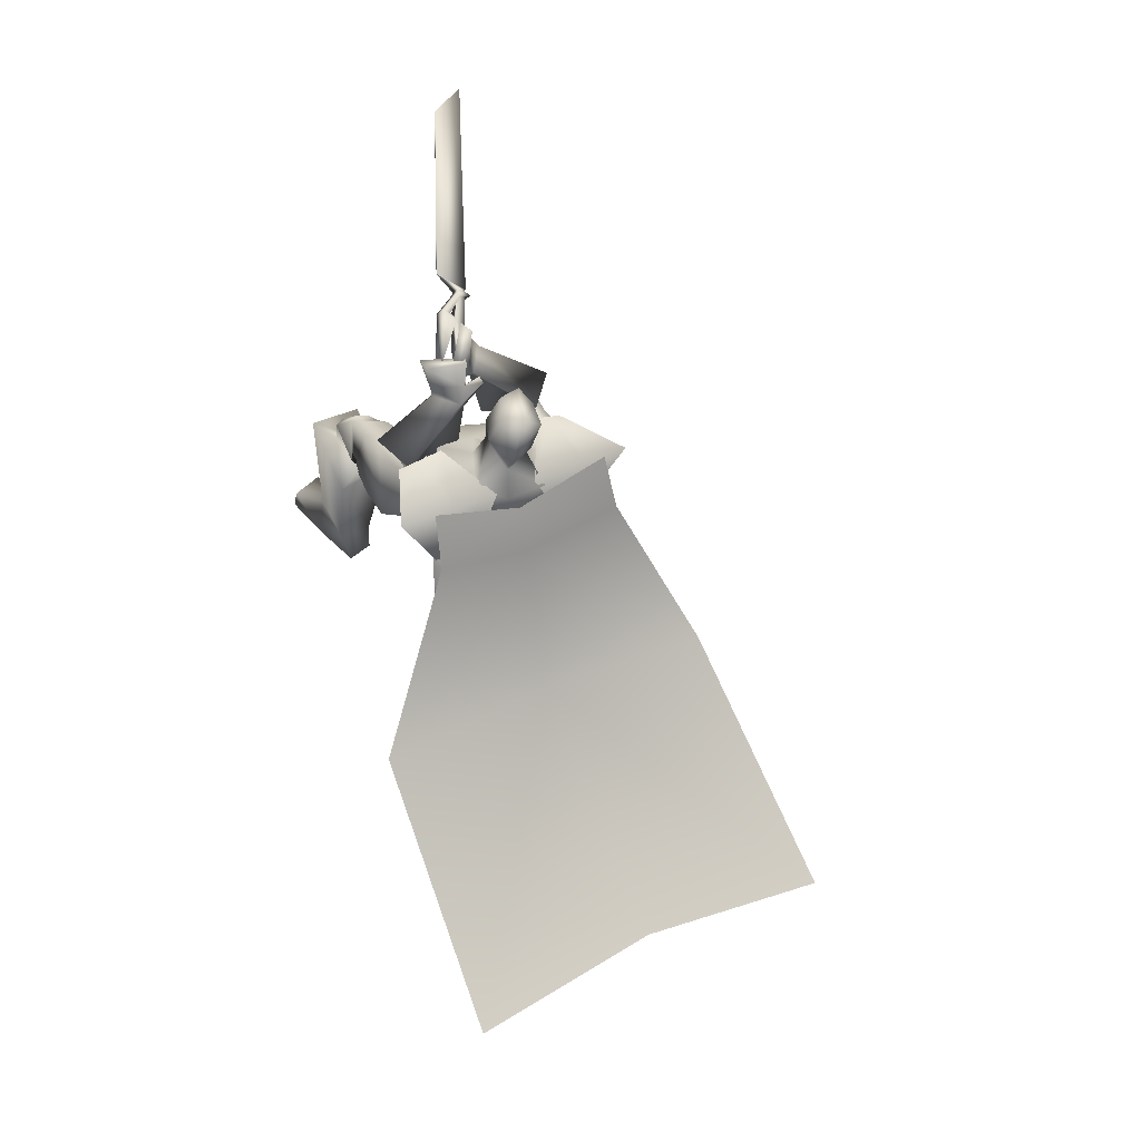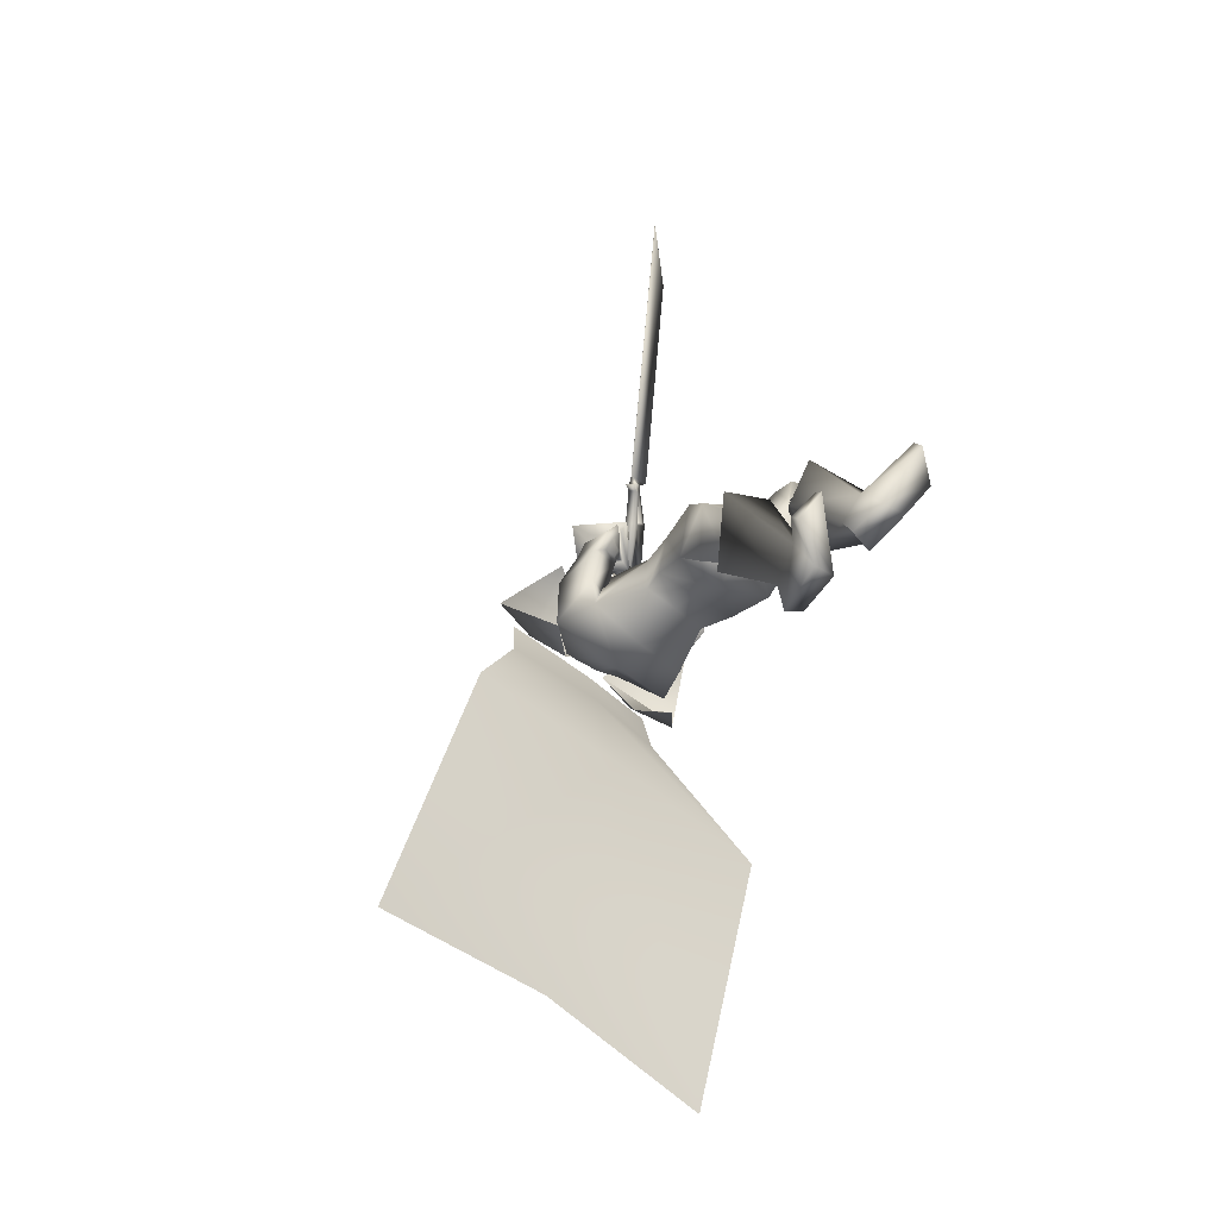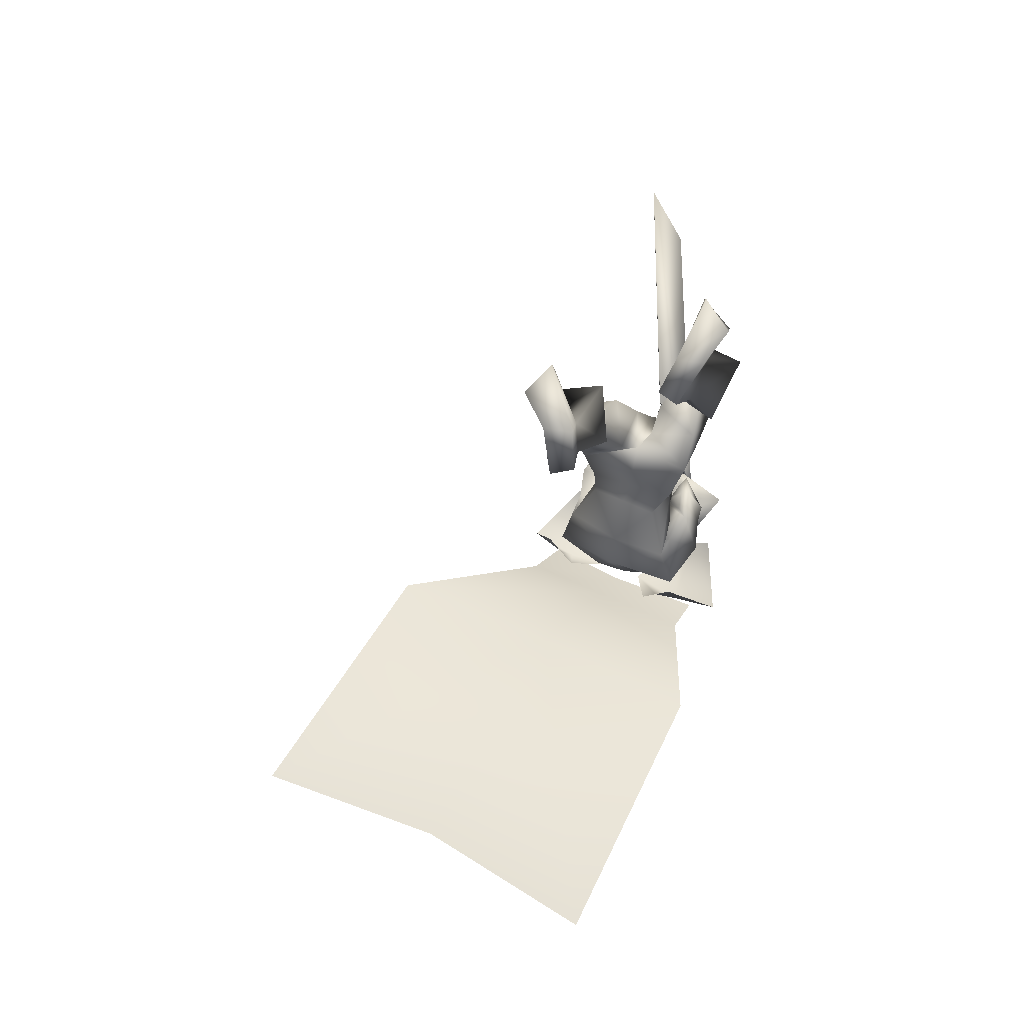
<metadata>
{"format":"obj","ext":"obj","renderer":"f3d","projection":"perspective","resolution":1024,"background":"white","views":[{"elev":-25.7,"azim":159.6,"up":"+Z"},{"elev":-12.7,"azim":-40.1,"up":"+Z"},{"elev":-20.1,"azim":4.9,"up":"+Z"}]}
</metadata>
<code>
o Cube_Cube.001
v 0.1311 0.4094 -0.584
v -0.1996 0.4425 -0.4016
v 0.3187 0.5669 -0.2788
v -0.0334 0.6097 -0.0973
v 0.2494 0.3131 -0.594
v -0.2924 0.3718 -0.3028
v 0.4393 0.4446 -0.319
v -0.1568 0.5172 -0.01173
v 0.1071 0.5812 -0.428
v -0.0319 0.5982 -0.3564
v 0.4523 0.5453 -0.6014
v -0.3723 0.6457 -0.1763
v 0.344 0.6063 -0.5687
v -0.2735 0.6815 -0.2504
v 0.004828 0.5444 -0.4451
v 0.2746 0.4711 -0.7075
v -0.372 0.5499 -0.3742
v -0.06668 0.4256 -0.5557
v 0.2883 -0.09541 -1.235
v -0.9121 0.05077 -0.6162
v -0.2941 0.003585 -0.8972
v -0.1572 -0.2762 -2.179
v -1.456 -0.118 -1.509
v -0.7671 -0.1571 -1.777
v 0.2524 0.6387 0.01277
v 0.2787 0.651 0.01482
v 0.2508 0.6026 0.2503
v 0.2876 0.6198 0.2532
v 0.3566 0.6869 0.02491
v 0.2501 0.5819 0.3874
v 0.2214 0.5654 0.4059
v 0.3167 0.6313 0.2701
v 0.35 0.6479 0.2663
v 0.2692 0.5926 0.377
v 0.2775 0.5937 0.3968
v 0.2519 0.5783 0.4172
v 0.2708 0.5874 0.4174
v 0.2337 0.546 0.4417
v 0.3688 0.6108 0.4428
v 0.2318 0.387 1.506
v 0.3579 0.4797 1.29
v 0.3587 0.478 1.29
v 0.2326 0.3853 1.505
v 0.3696 0.6091 0.4426
v 0.2345 0.5444 0.4415
v 0.2868 0.5539 0.4124
v 0.268 0.5449 0.4123
v 0.2936 0.5602 0.3919
v 0.2852 0.5591 0.372
v 0.366 0.6144 0.2613
v 0.3328 0.5979 0.2651
v 0.2375 0.5319 0.4009
v 0.2661 0.5484 0.3824
v 0.3727 0.6535 0.01994
v 0.3036 0.5864 0.2482
v 0.2669 0.5692 0.2454
v 0.2948 0.6176 0.009846
v 0.2685 0.6052 0.007798
v 0.1834 0.5707 -0.4183
v -0.0757 0.5855 -0.3556
v 0.04704 0.5404 -0.4143
v 0.1845 0.5196 -0.2415
v 0.00936 0.5296 -0.1992
v 0.1064 0.4958 -0.184
v 0.2563 0.3716 -0.5277
v -0.2398 0.4473 -0.2658
v 0.2833 0.5178 -0.3784
v -0.09948 0.5665 -0.1907
v -0.01057 0.3574 -0.4308
v 0.01013 0.2296 -0.3604
v 0.2205 0.2366 -0.4423
v -0.1807 0.2825 -0.2137
v 0.2927 0.4246 -0.1833
v 0.03106 0.4564 -0.04847
v 0.1547 0.4411 -0.1268
v 0.2658 0.3758 -0.2811
v -0.04465 0.3987 -0.1098
v 0.2659 0.2621 -0.05561
v 0.118 0.2801 0.02062
v 0.1984 0.2847 -0.008184
v 0.2681 0.1235 -0.1971
v -0.02352 0.159 -0.04678
v 0.05787 0.08047 -0.2326
v 0.1841 0.06789 -0.2985
v -0.06851 0.09865 -0.1683
v 0.3936 0.345 -0.2488
v -0.1066 0.4852 0.0221
v 0.343 0.3755 -0.1651
v -0.004259 0.4873 0.02789
v 0.3325 0.2152 -0.2707
v -0.1302 0.342 0.02418
v 0.2615 0.3109 -0.1749
v 0.01253 0.3892 -0.003885
v 0.4009 0.3604 -0.1498
v -0.0243 0.4952 0.1077
v 0.3336 0.3804 -0.2011
v 0.007566 0.494 0.02682
v 0.3474 0.2879 -0.05227
v 0.01892 0.3819 0.1617
v 0.2642 0.3288 -0.1581
v 0.04677 0.4057 0.02586
v 0.3486 0.3509 -0.1769
v -0.008416 0.4774 0.0397
v 0.4125 0.3117 -0.1903
v -0.08131 0.4701 0.08241
v 0.3545 0.2145 -0.1494
v -0.06851 0.3436 0.1115
v 0.2732 0.2929 -0.1592
v 0.02006 0.3842 0.02392
v 0.4977 0.3315 -0.1492
v -0.1056 0.5175 0.1634
v 0.3793 0.3792 -0.2713
v -0.05797 0.5346 -0.005829
v 0.3268 0.3347 -0.005281
v 0.08151 0.3977 0.1873
v 0.2057 0.3985 -0.1549
v 0.1266 0.4347 -0.007006
v 0.1807 0.01805 0.06353
v 0.3221 0.05937 -0.1266
v -0.0192 0.0407 0.03307
v 0.1008 0.008971 -0.1856
v 0.2647 -0.02482 -0.2556
v -0.06818 0.02992 -0.1179
v 0.2803 -0.03585 0.1069
v 0.1353 -0.1433 0.1097
v 0.1974 -0.06332 0.1133
v 0.1958 -0.226 -0.03208
v 0.08283 -0.2406 -0.1096
v 0.1356 -0.1912 -0.08333
v 0.3359 -0.1633 -0.1895
v -0.1033 -0.1303 -0.09209
v 0.1035 -0.121 -0.1814
v 0.4767 -0.1471 0.1936
v -0.1128 -0.3837 0.04599
v 0.3603 -0.188 0.2396
v 0.006872 -0.4204 0.005024
v 0.3199 -0.32 0.1569
v 0.003048 -0.4248 -0.1558
v 0.4131 -0.3216 0.0918
v -0.1057 -0.3933 -0.1655
v 0.3495 -0.08042 0.1758
v 0.04751 -0.2812 0.1072
v 0.4466 -0.06369 0.08734
v -0.07141 -0.2274 0.1085
v 0.3791 -0.245 -0.06072
v -0.1044 -0.2472 -0.1281
v 0.4934 -0.322 0.2008
v -0.1435 -0.4942 -0.0202
v 0.3807 -0.3298 0.2253
v -0.03662 -0.5187 -0.05681
v 0.3173 -0.2954 0.1223
v -0.02568 -0.4739 -0.1738
v 0.3983 -0.2841 0.06504
v -0.1206 -0.4437 -0.1809
v 0.3711 -0.2665 0.2677
v -0.000858 -0.4842 -0.02177
v 0.5175 -0.2423 0.2159
v -0.1493 -0.4466 0.01778
v 0.3187 -0.3053 0.1764
v 0.00375 -0.4638 -0.1497
v 0.434 -0.2993 0.09994
v -0.1295 -0.4265 -0.1573
v 0.4913 -0.2396 0.2471
v -0.1129 -0.4591 0.03392
v 0.4127 -0.2556 0.2708
v -0.03538 -0.4798 0.007386
v 0.4304 -0.3191 0.2465
v -0.06703 -0.5064 -0.01249
v 0.4713 -0.3162 0.2376
v -0.1058 -0.4975 0.000794
v 0.4033 -0.1732 0.2451
v -0.03002 -0.4247 0.03181
v 0.457 -0.1543 0.2239
v -0.08525 -0.4077 0.05072
v 0.4273 -0.8147 0.02978
v -0.2298 -0.9818 -0.3038
v 0.3116 -0.8021 0.05497
v -0.114 -0.9606 -0.3191
v 0.2341 -0.7215 -0.05252
v -0.1159 -0.8093 -0.421
v 0.3083 -0.734 -0.1179
v -0.2144 -0.81 -0.4369
v 0.416 -0.3209 0.3524
v -0.003884 -0.5286 0.0709
v 0.5945 -0.3227 0.2518
v -0.2056 -0.4926 0.07442
v 0.2715 -0.3496 0.1349
v 0.0096 -0.5343 -0.1914
v 0.457 -0.3326 -0.02155
v -0.2215 -0.4692 -0.2304
v 0.3241 -0.6816 0.1195
v -0.1028 -0.8536 -0.2361
v 0.4491 -0.6959 0.1023
v -0.2233 -0.8687 -0.2039
v 0.2591 -0.6459 0.002512
v -0.101 -0.788 -0.336
v 0.368 -0.6613 -0.06371
v -0.2291 -0.789 -0.3376
v 0.5369 -0.8141 0.1829
v -0.3062 -0.942 -0.1313
v 0.4377 -0.8569 0.3027
v -0.1864 -0.9435 -0.02332
v 0.443 -0.8954 0.2828
v -0.1927 -0.9864 -0.02859
v 0.5317 -0.8517 0.1518
v -0.3041 -0.9877 -0.1492
v 0.4154 0.6682 -0.0135
v 0.2675 0.7461 0.1366
v 0.2766 0.7175 0.01144
v 0.2887 0.6949 -0.002136
v 0.4363 0.6527 0.03052
v 0.3119 0.7454 0.1621
v 0.274 0.7015 0.04337
v 0.3201 0.6794 0.005779
v 0.2559 0.5938 -0.09066
v 0.2048 0.5778 0.06394
v 0.3478 0.5278 -0.03602
v 0.1919 0.5867 0.1816
v 0.325 0.499 0.004877
v 0.2218 0.5465 0.1882
v 0.2361 0.5655 -0.07599
v 0.2186 0.5657 0.0669
v 0.3166 0.4459 -0.2817
v -0.05972 0.5294 -0.09208
v 0.3796 0.4172 -0.353
v -0.1584 0.5358 -0.08283
v 0.2594 0.2603 -0.3605
v -0.147 0.339 -0.09885
v 0.2059 0.371 -0.2837
v -0.02408 0.4075 -0.1337
v 0.2822 0.2641 -0.1529
v 0.002871 0.3595 0.04468
v 0.3208 0.227 -0.1481
v -0.039 0.3402 0.0864
v 0.2789 0.293 -0.1332
v 0.02891 0.376 0.05623
v 0.3169 0.2727 -0.08664
v 0.01451 0.3643 0.1169
v 0.276 0.2682 -0.1826
v -0.01439 0.3603 0.01918
v 0.308 0.2251 -0.2236
v -0.07698 0.3391 0.03319
v 0.264 0.06367 -0.02546
v 0.08437 0.005835 0.06085
v 0.4025 0.005114 0.01082
v -0.004558 -0.07766 0.1445
v 0.3006 0.4354 -0.1649
v 0.07792 0.5137 0.03615
v 0.375 0.4049 -0.1078
v 0.03819 0.508 0.1262
v 0.3218 0.3624 -0.04646
v 0.08032 0.4299 0.1492
v 0.2518 0.399 -0.1334
v 0.106 0.4512 0.03654
v 0.2568 0.631 -0.03316
v 0.2355 0.6125 0.02743
v 0.3697 0.5762 -0.03247
v 0.2372 0.6494 0.1642
v 0.3715 0.5618 0.01648
v 0.2864 0.6381 0.179
v 0.2445 0.6099 -0.00989
v 0.26 0.6085 0.03551
v 0.1929 0.609 0.02999
v 0.3107 0.5861 0.0156
v 0.1964 0.6227 0.02641
v 0.3062 0.5754 0.006798
v 0.1773 0.609 0.006897
v 0.3124 0.5665 0.03531
v 0.1804 0.6241 0.003334
v 0.3083 0.5547 0.02568
v 0.07937 0.614 -0.3371
v 0.1426 0.6173 -0.237
v 0.01615 0.6173 -0.237
v 0.07937 0.6731 -0.3425
v 0.1606 0.6391 -0.2457
v -0.001833 0.6391 -0.2457
v 0.1535 0.7719 -0.2171
v 0.005209 0.7719 -0.2171
v 0.07937 0.7889 -0.2231
v 0.1432 0.5451 -0.178
v 0.01558 0.5451 -0.178
v 0.07937 0.5043 -0.1618
v 0.1427 0.7119 -0.1006
v 0.01607 0.7119 -0.1006
v 0.07937 0.7299 -0.05787
v 0.1537 0.5749 -0.1241
v 0.005013 0.5749 -0.1241
v 0.07937 0.5442 -0.07909
v 0.379 0.5057 -0.2989
v 0.1903 0.3613 -0.589
v 0.2756 0.6038 -0.5323
v -0.09508 0.5634 -0.05452
v -0.246 0.4071 -0.3522
v -0.2062 0.6624 -0.2839
v 0.06863 -0.3344 -0.1326
v 0.2387 -0.2769 0.07292
f 15 13 16
f 15 16 18
f 17 14 15
f 17 15 18
f 18 16 19
f 18 19 21
f 20 17 18
f 20 18 21
f 21 19 22
f 21 22 24
f 23 20 21
f 23 21 24
f 28 32 33
f 28 33 29
f 34 30 31
f 34 31 35
f 27 30 34
f 27 34 28
f 32 34 35
f 32 35 33
f 35 31 36
f 35 36 37
f 37 36 38
f 37 38 39
f 39 38 40
f 39 40 41
f 39 41 42
f 39 42 44
f 41 40 43
f 41 43 42
f 40 38 45
f 40 45 43
f 37 39 44
f 37 44 46
f 38 36 47
f 38 47 45
f 35 37 46
f 35 46 48
f 36 31 52
f 36 52 47
f 33 35 48
f 33 48 50
f 34 32 51
f 34 51 49
f 28 34 49
f 28 49 55
f 30 27 56
f 30 56 53
f 29 33 50
f 29 50 54
f 32 28 55
f 32 55 51
f 31 30 53
f 31 53 52
f 25 26 57
f 25 57 58
f 50 51 55
f 50 55 54
f 52 53 49
f 52 49 48
f 49 53 56
f 49 56 55
f 48 49 51
f 50 48 51
f 47 52 48
f 47 48 46
f 45 47 46
f 45 46 44
f 43 45 44
f 43 44 42
f 28 29 54
f 28 54 55
f 25 58 56
f 25 56 27
f 55 56 58
f 55 58 57
f 26 28 55
f 26 55 57
f 25 27 28
f 25 28 26
f 59 62 67
f 59 67 65
f 68 63 60
f 68 60 66
f 59 65 69
f 59 69 61
f 69 66 60
f 69 60 61
f 69 65 71
f 69 71 70
f 72 66 69
f 72 69 70
f 62 64 75
f 62 75 73
f 75 64 63
f 75 63 74
f 67 62 73
f 67 73 76
f 74 63 68
f 74 68 77
f 73 75 80
f 73 80 78
f 80 75 74
f 80 74 79
f 76 73 78
f 76 78 81
f 79 74 77
f 79 77 82
f 70 71 84
f 70 84 83
f 85 72 70
f 85 70 83
f 71 76 81
f 71 81 84
f 82 77 72
f 82 72 85
f 88 102 104
f 88 104 86
f 105 103 89
f 105 89 87
f 102 96 94
f 102 94 104
f 95 97 103
f 95 103 105
f 92 108 102
f 92 102 88
f 103 109 93
f 103 93 89
f 108 100 96
f 108 96 102
f 97 101 109
f 97 109 103
f 83 84 122
f 83 122 121
f 123 85 83
f 123 83 121
f 84 81 119
f 84 119 122
f 120 82 85
f 120 85 123
f 124 126 129
f 124 129 127
f 129 126 125
f 129 125 128
f 122 130 132
f 122 132 121
f 132 131 123
f 132 123 121
f 130 127 129
f 130 129 132
f 129 128 131
f 129 131 132
f 141 135 133
f 141 133 143
f 134 136 142
f 134 142 144
f 143 133 139
f 143 139 145
f 140 134 144
f 140 144 146
f 137 159 155
f 137 155 135
f 156 160 138
f 156 138 136
f 159 151 149
f 159 149 155
f 150 152 160
f 150 160 156
f 139 161 159
f 139 159 137
f 160 162 140
f 160 140 138
f 161 153 151
f 161 151 159
f 152 154 162
f 152 162 160
f 133 157 161
f 133 161 139
f 162 158 134
f 162 134 140
f 157 147 153
f 157 153 161
f 154 148 158
f 154 158 162
f 157 133 173
f 157 173 163
f 174 134 158
f 174 158 164
f 147 157 163
f 147 163 169
f 164 158 148
f 164 148 170
f 135 155 165
f 135 165 171
f 166 156 136
f 166 136 172
f 155 149 167
f 155 167 165
f 168 150 156
f 168 156 166
f 149 147 169
f 149 169 167
f 170 148 150
f 170 150 168
f 133 135 171
f 133 171 173
f 172 136 134
f 172 134 174
f 171 165 163
f 171 163 173
f 164 166 172
f 164 172 174
f 165 167 169
f 165 169 163
f 170 168 166
f 170 166 164
f 149 183 185
f 149 185 147
f 186 184 150
f 186 150 148
f 151 187 183
f 151 183 149
f 184 188 152
f 184 152 150
f 153 189 187
f 153 187 151
f 188 190 154
f 188 154 152
f 147 185 189
f 147 189 153
f 190 186 148
f 190 148 154
f 175 177 179
f 175 179 181
f 180 178 176
f 180 176 182
f 183 191 193
f 183 193 185
f 194 192 184
f 194 184 186
f 187 195 191
f 187 191 183
f 192 196 188
f 192 188 184
f 195 179 177
f 195 177 191
f 178 180 196
f 178 196 192
f 189 197 195
f 189 195 187
f 196 198 190
f 196 190 188
f 197 181 179
f 197 179 195
f 180 182 198
f 180 198 196
f 185 193 197
f 185 197 189
f 198 194 186
f 198 186 190
f 193 175 181
f 193 181 197
f 182 176 194
f 182 194 198
f 193 191 201
f 193 201 199
f 202 192 194
f 202 194 200
f 175 193 199
f 175 199 205
f 200 194 176
f 200 176 206
f 191 177 203
f 191 203 201
f 204 178 192
f 204 192 202
f 177 175 205
f 177 205 203
f 206 176 178
f 206 178 204
f 201 203 205
f 201 205 199
f 206 204 202
f 206 202 200
f 207 209 213
f 207 213 211
f 214 210 208
f 214 208 212
f 112 215 217
f 112 217 110
f 218 216 113
f 218 113 111
f 110 217 219
f 110 219 114
f 220 218 111
f 220 111 115
f 114 219 221
f 114 221 116
f 222 220 115
f 222 115 117
f 67 223 225
f 67 225 65
f 226 224 68
f 226 68 66
f 223 88 86
f 223 86 225
f 87 89 224
f 87 224 226
f 65 225 227
f 65 227 71
f 228 226 66
f 228 66 72
f 225 86 90
f 225 90 227
f 91 87 226
f 91 226 228
f 76 229 223
f 76 223 67
f 224 230 77
f 224 77 68
f 229 92 88
f 229 88 223
f 89 93 230
f 89 230 224
f 71 227 229
f 71 229 76
f 230 228 72
f 230 72 77
f 227 90 92
f 227 92 229
f 93 91 228
f 93 228 230
f 86 104 106
f 86 106 90
f 107 105 87
f 107 87 91
f 94 98 106
f 94 106 104
f 107 99 95
f 107 95 105
f 108 92 239
f 108 239 231
f 240 93 109
f 240 109 232
f 100 108 231
f 100 231 235
f 232 109 101
f 232 101 236
f 106 98 237
f 106 237 233
f 238 99 107
f 238 107 234
f 90 106 233
f 90 233 241
f 234 107 91
f 234 91 242
f 98 100 235
f 98 235 237
f 236 101 99
f 236 99 238
f 92 90 241
f 92 241 239
f 242 91 93
f 242 93 240
f 241 233 231
f 241 231 239
f 232 234 242
f 232 242 240
f 233 237 235
f 233 235 231
f 236 238 234
f 236 234 232
f 78 80 118
f 78 118 243
f 118 80 79
f 118 79 244
f 78 243 119
f 78 119 81
f 120 244 79
f 120 79 82
f 118 126 124
f 118 124 243
f 125 126 118
f 125 118 244
f 124 141 143
f 124 143 245
f 144 142 125
f 144 125 246
f 119 243 124
f 119 124 245
f 125 244 120
f 125 120 246
f 119 245 130
f 119 130 122
f 131 246 120
f 131 120 123
f 130 245 143
f 130 143 145
f 144 246 131
f 144 131 146
f 96 247 249
f 96 249 94
f 250 248 97
f 250 97 95
f 247 112 110
f 247 110 249
f 111 113 248
f 111 248 250
f 94 249 251
f 94 251 98
f 252 250 95
f 252 95 99
f 249 110 114
f 249 114 251
f 115 111 250
f 115 250 252
f 100 253 247
f 100 247 96
f 248 254 101
f 248 101 97
f 253 116 112
f 253 112 247
f 113 117 254
f 113 254 248
f 98 251 253
f 98 253 100
f 254 252 99
f 254 99 101
f 251 114 116
f 251 116 253
f 117 115 252
f 117 252 254
f 112 116 221
f 112 221 215
f 222 117 113
f 222 113 216
f 215 255 257
f 215 257 217
f 258 256 216
f 258 216 218
f 255 209 207
f 255 207 257
f 208 210 256
f 208 256 258
f 217 257 259
f 217 259 219
f 260 258 218
f 260 218 220
f 257 207 211
f 257 211 259
f 212 208 258
f 212 258 260
f 261 213 209
f 261 209 255
f 210 214 262
f 210 262 256
f 219 259 261
f 219 261 221
f 262 260 220
f 262 220 222
f 259 211 213
f 259 213 261
f 214 212 260
f 214 260 262
f 261 255 265
f 261 265 263
f 266 256 262
f 266 262 264
f 221 261 263
f 221 263 267
f 264 262 222
f 264 222 268
f 255 215 269
f 255 269 265
f 270 216 256
f 270 256 266
f 215 221 267
f 215 267 269
f 268 222 216
f 268 216 270
f 267 263 265
f 267 265 269
f 266 264 268
f 266 268 270
f 286 280 272
f 286 272 275
f 273 281 287
f 273 287 276
f 271 274 275
f 271 275 272
f 276 274 271
f 276 271 273
f 286 275 277
f 286 277 283
f 278 276 287
f 278 287 284
f 277 275 274
f 277 274 279
f 274 276 278
f 274 278 279
f 283 277 279
f 283 279 285
f 279 278 284
f 279 284 285
f 288 282 280
f 288 280 286
f 281 282 288
f 281 288 287
f 286 283 285
f 286 285 288
f 285 284 287
f 285 287 288
f 62 280 282
f 62 282 64
f 282 281 63
f 282 63 64
f 59 272 280
f 59 280 62
f 281 273 60
f 281 60 63
f 59 61 271
f 59 271 272
f 271 61 60
f 271 60 273
f 290 1 9
f 290 9 291
f 291 11 5
f 291 5 290
f 3 289 291
f 3 291 9
f 289 7 11
f 289 11 291
f 12 294 293
f 12 293 6
f 294 10 2
f 294 2 293
f 8 292 294
f 8 294 12
f 292 4 10
f 292 10 294
f 128 295 146
f 128 146 131
f 138 140 146
f 138 146 295
f 125 142 295
f 125 295 128
f 136 138 295
f 136 295 142
f 127 130 145
f 127 145 296
f 137 296 145
f 137 145 139
f 135 141 296
f 135 296 137
f 124 127 296
f 124 296 141

</code>
